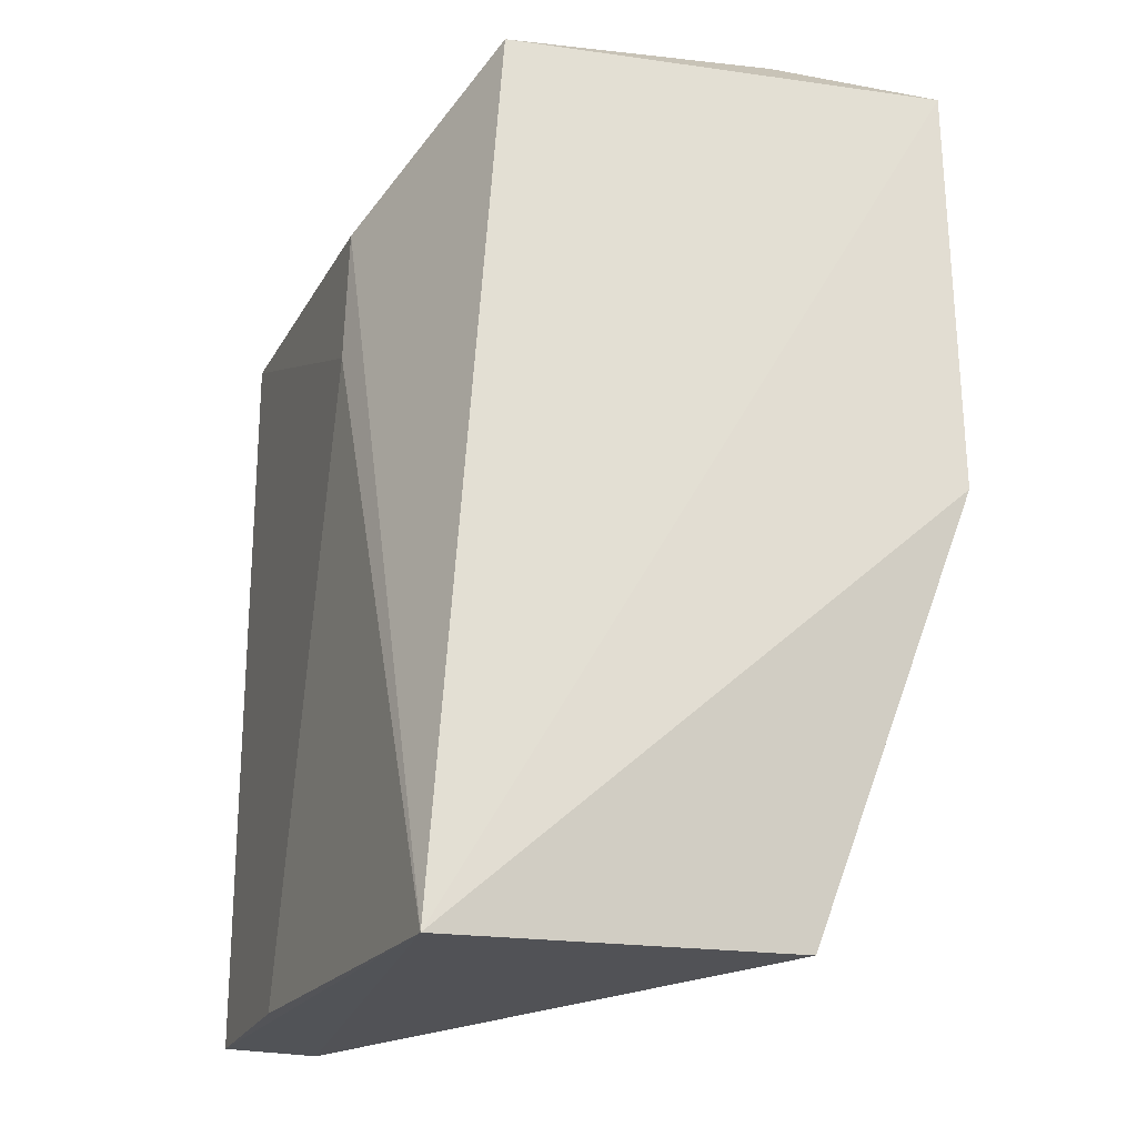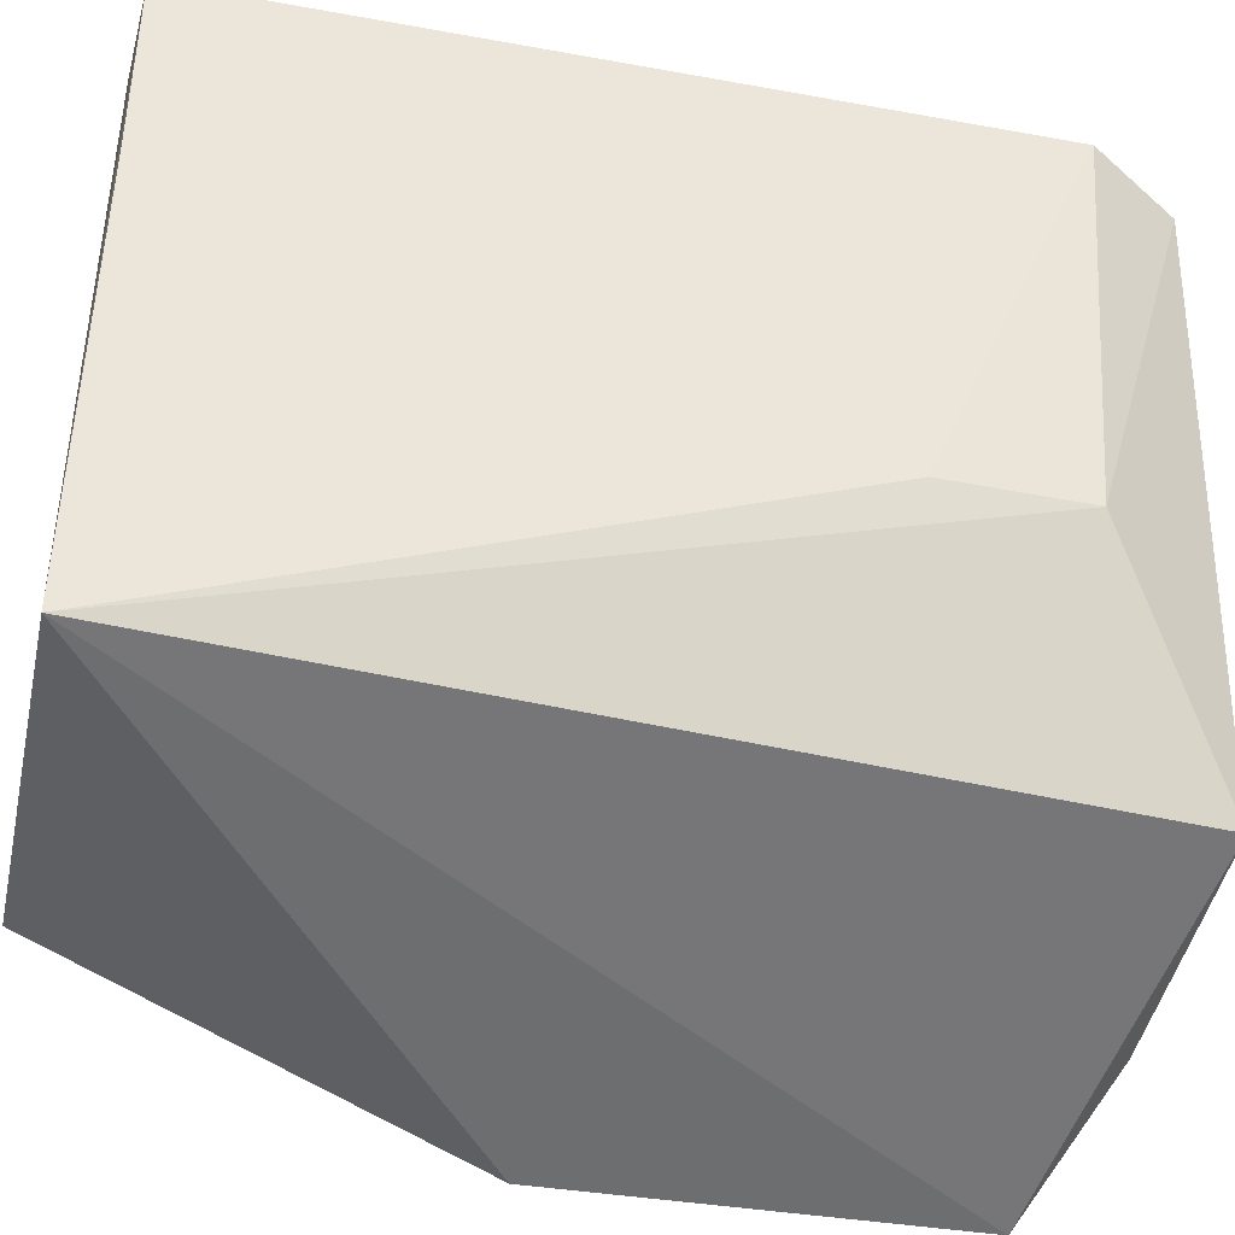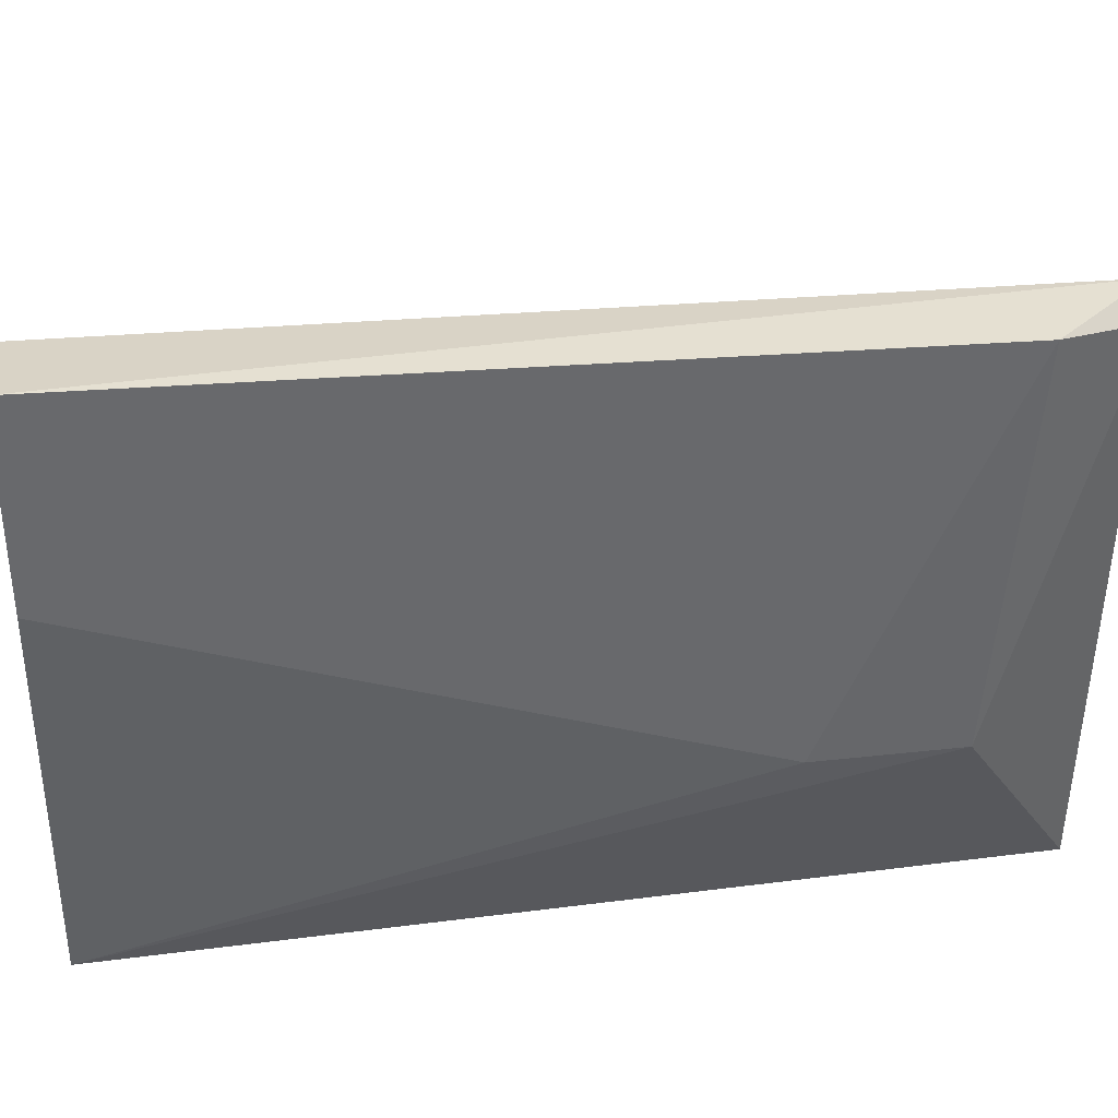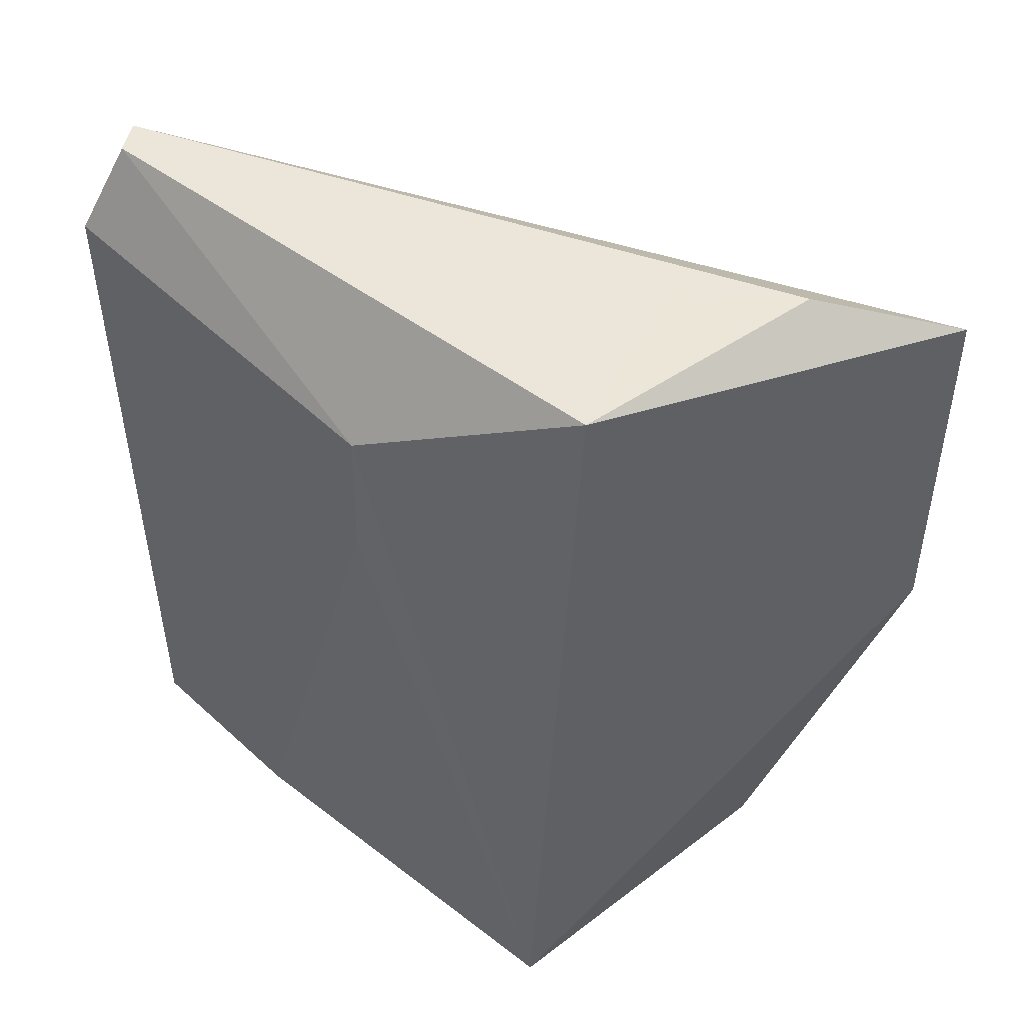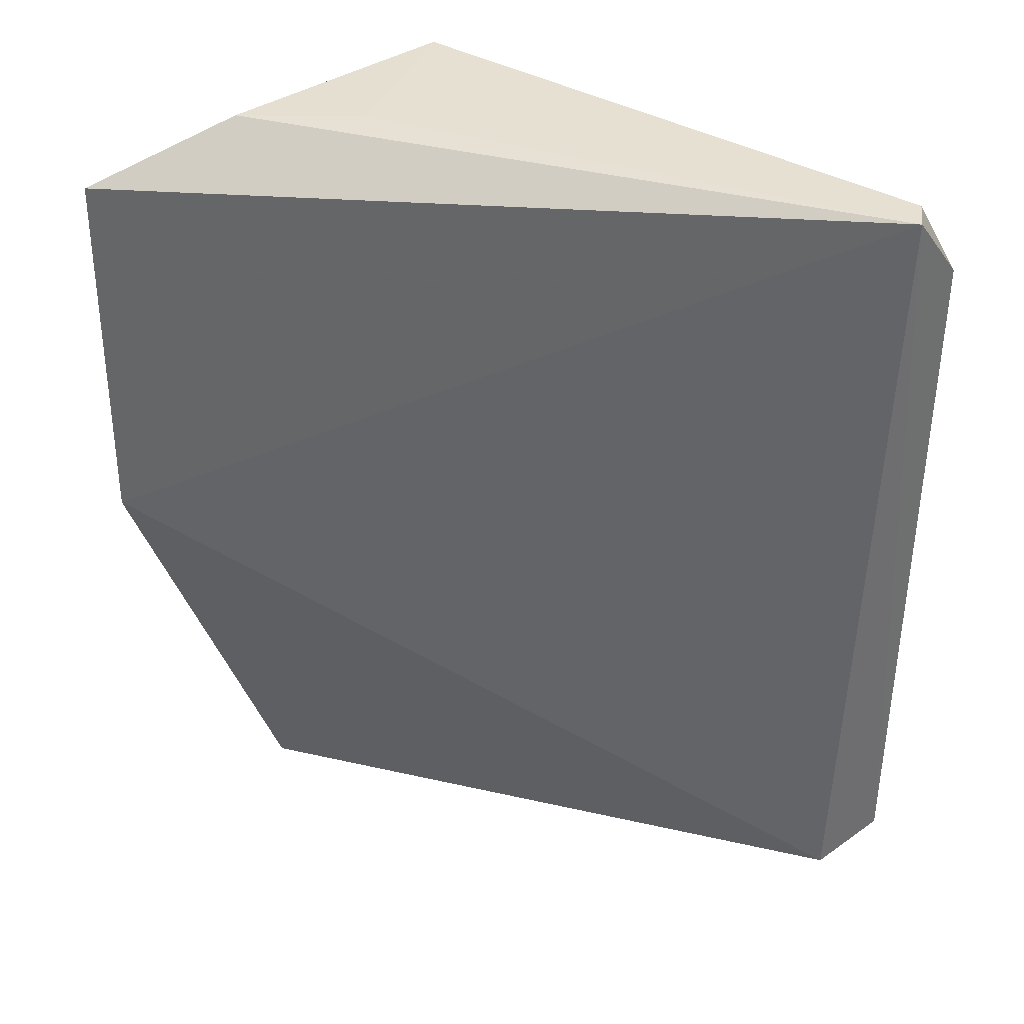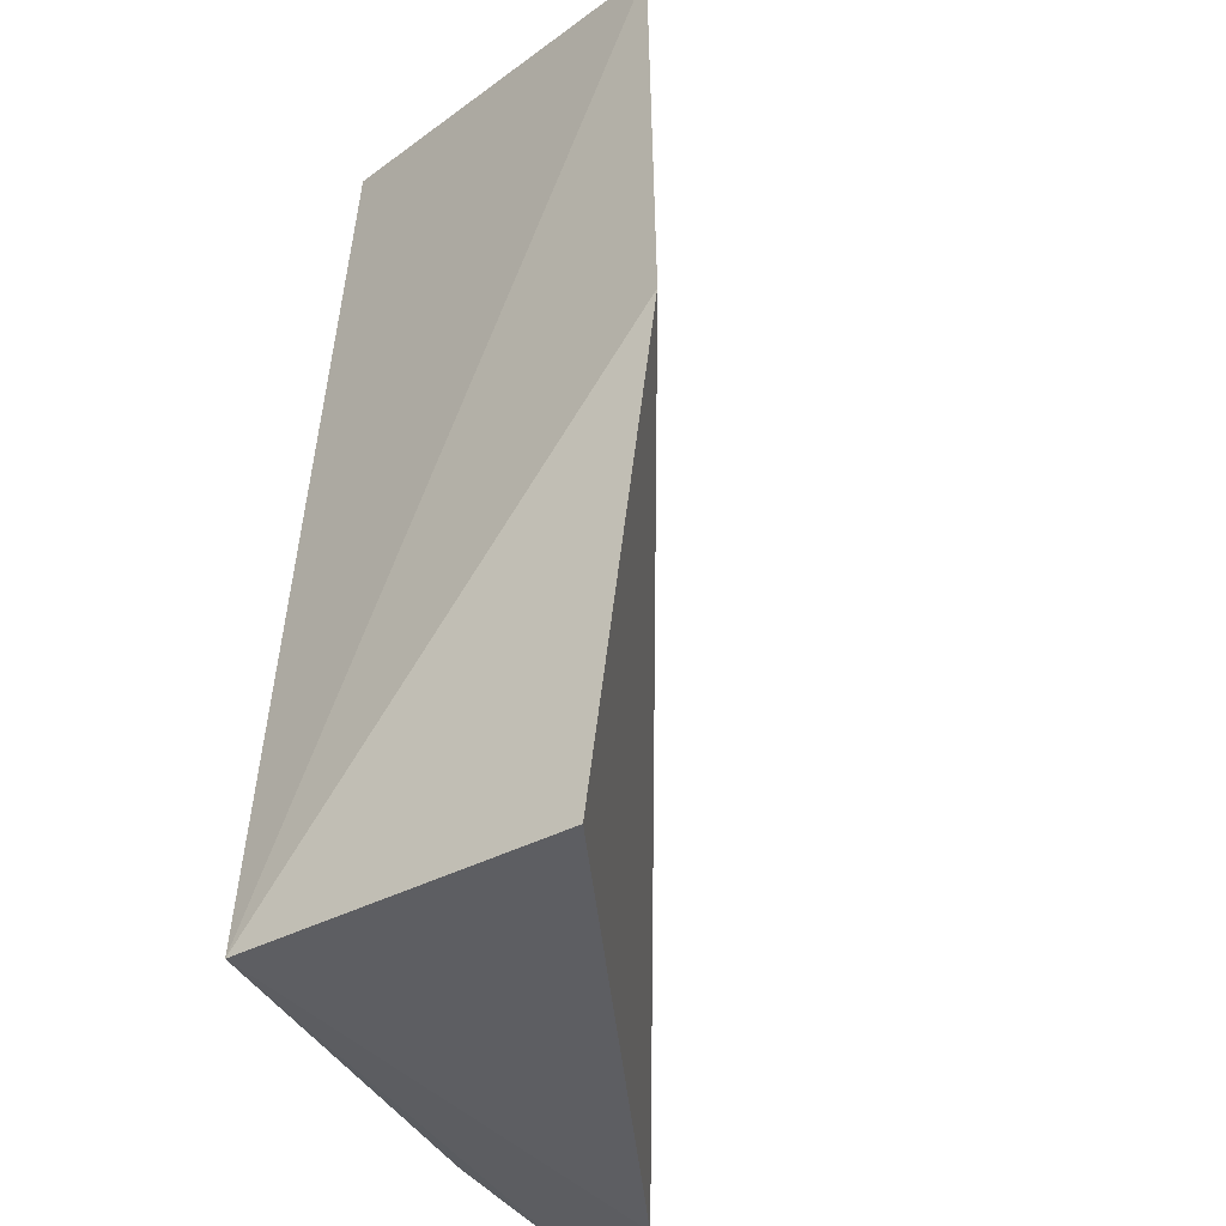
<metadata>
{"format":"obj","ext":"obj","renderer":"f3d","projection":"perspective","resolution":1024,"background":"white","views":[{"elev":-21.1,"azim":162.7,"up":"+Y"},{"elev":-41.1,"azim":77.6,"up":"+Z"},{"elev":35.6,"azim":85.0,"up":"+Z"},{"elev":49.3,"azim":137.1,"up":"+Y"},{"elev":37.3,"azim":-47.2,"up":"+Y"},{"elev":-38.5,"azim":-148.7,"up":"+Y"}]}
</metadata>
<code>
v 0.01389 0.04523 0.07909
v 0.01457 0.03787 0.07903
v 0.01354 0.0453 0.07389
v 0.01016 0.04475 0.07289
v 0.01378 0.03782 0.07893
v 0.01409 0.03784 0.07384
v 0.0113 0.0453 0.07366
v 0.01439 0.04427 0.07568
v 0.0101 0.04132 0.07289
v 0.01205 0.0453 0.07451
v 0.01455 0.0445 0.07906
v 0.01451 0.03787 0.07731
v 0.01116 0.03783 0.0737
v 0.01414 0.04523 0.07891
v 0.01444 0.04309 0.07566
f 5 2 1
f 6 4 3
f 6 2 5
f 7 3 4
f 7 4 1
f 8 6 3
f 9 5 1
f 9 1 4
f 9 4 6
f 10 7 1
f 10 1 3
f 10 3 7
f 11 1 2
f 12 2 6
f 12 11 2
f 13 9 6
f 13 6 5
f 13 5 9
f 14 11 8
f 14 8 3
f 14 3 1
f 14 1 11
f 15 12 6
f 15 6 8
f 15 8 11
f 15 11 12

</code>
